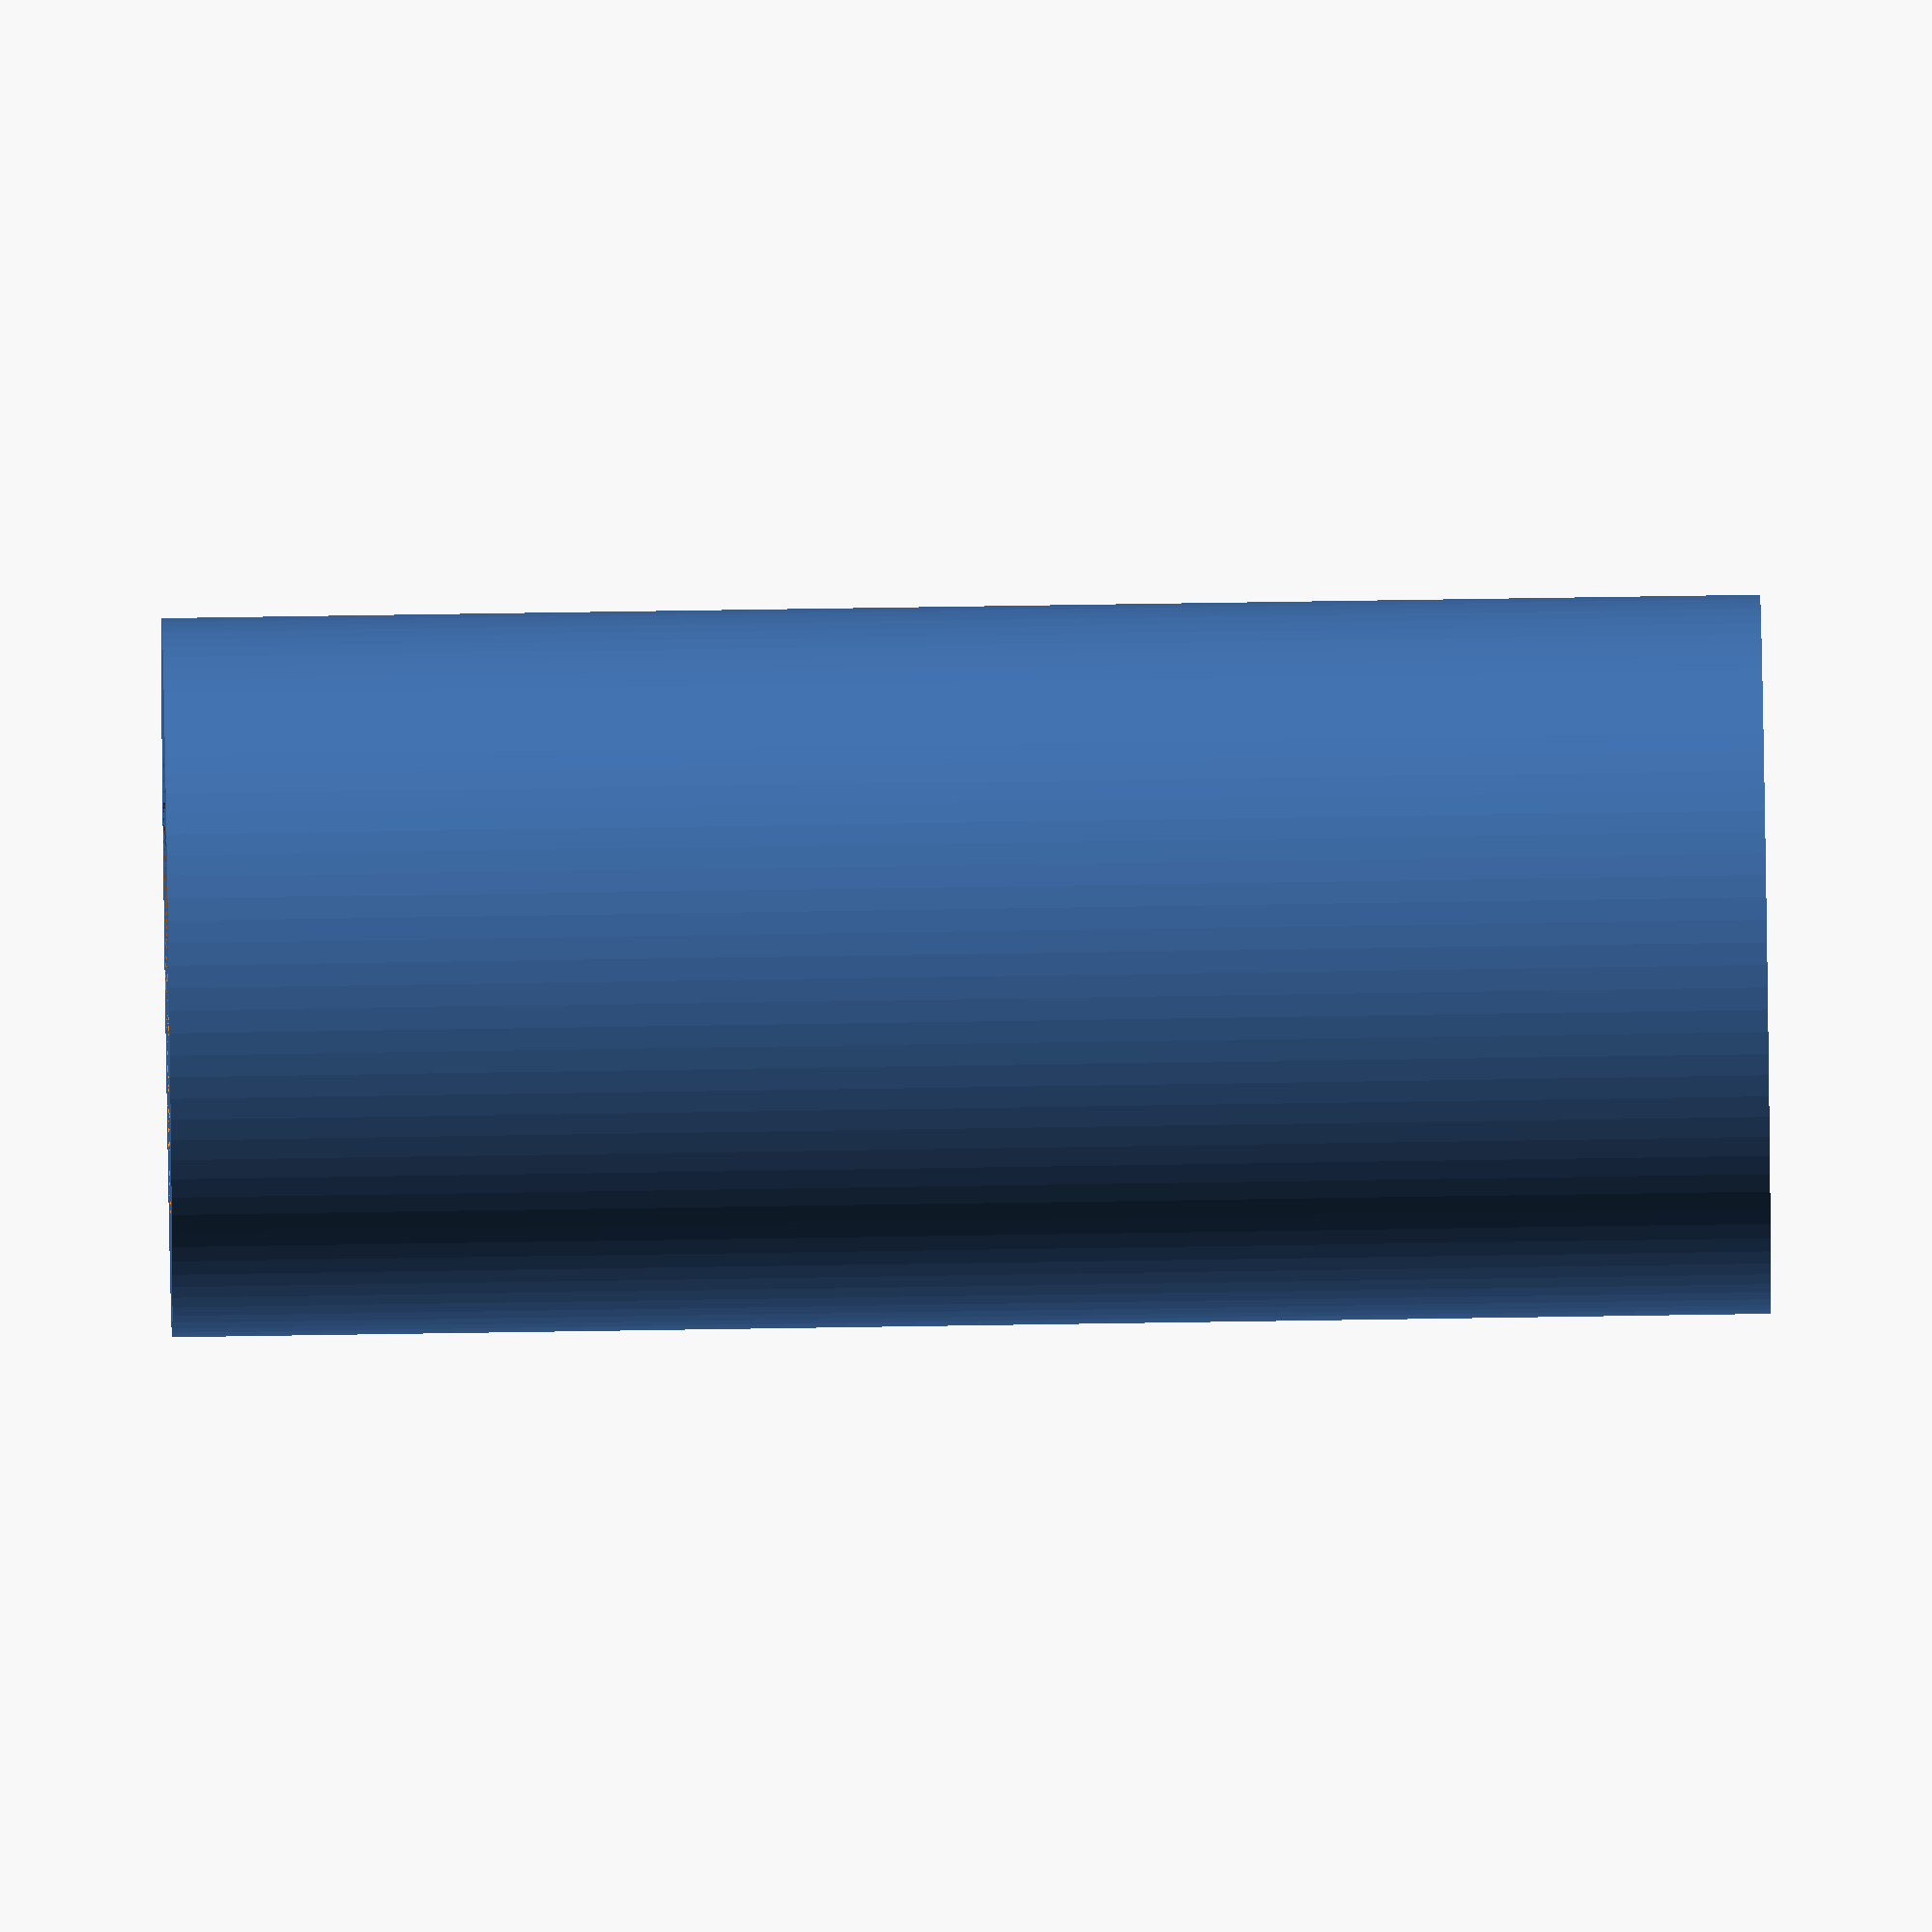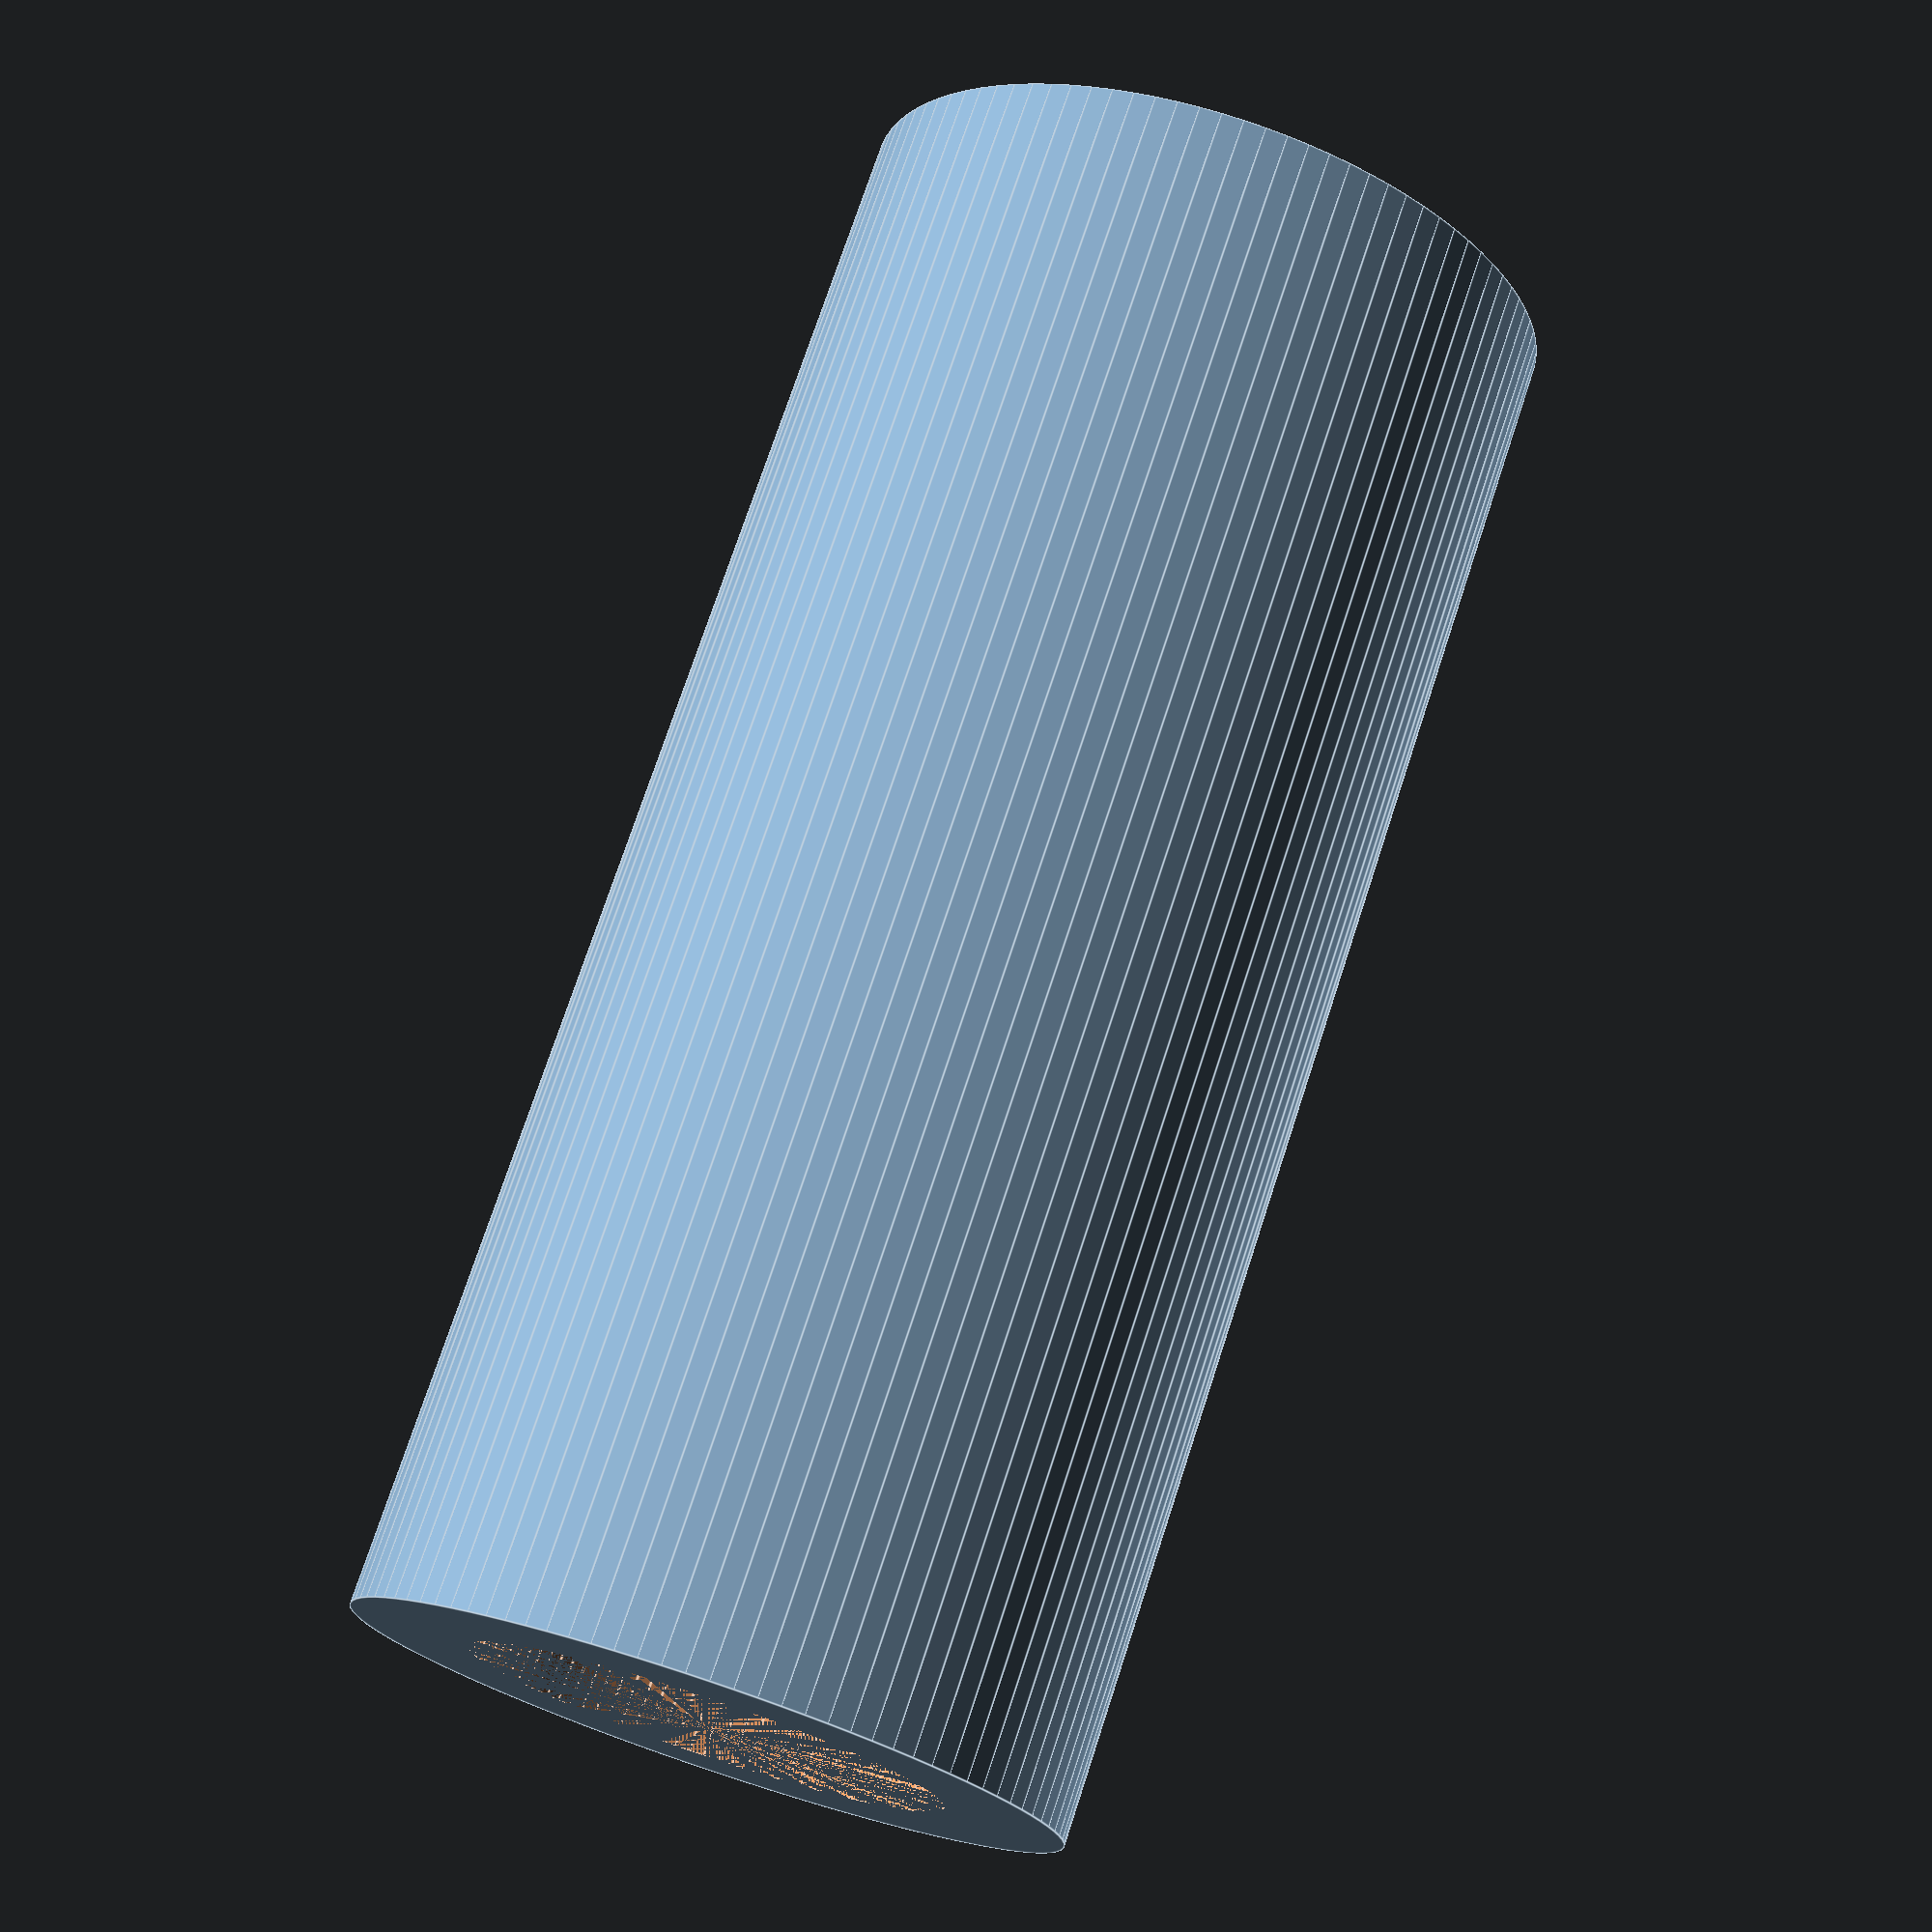
<openscad>
radio_pajita = 5.4/2;
radio_pajita_medio = 4.9/2;
radio_pajita_grosor = 1.5;
altura = 18;


module step(len, mod)
{
	for (i = [0:$children-1])
		translate([ len*(i - ($children-1)/2), 0, 0 ]) children((i+mod) % $children);
}

for (i = [1:1])
{
	translate([0, -50+i*10, 0]) step(12, i)
	{
    cilindro();
    /*cilindro();
    cilindro();
    cilindro();*/
	}
}

module cilindro() {
  difference() {
		cylinder(r=radio_pajita*radio_pajita_grosor, h=altura, $fn=100);
		cono(radio_pajita, radio_pajita_medio, altura);
  }
	//curva();
}

module curva() {
  union() {
    translate([-0.5, 0, 12.8]) {
      rotate([0, 40, 0]) {
        difference() {
      	   cylinder(r=radio_pajita*radio_pajita_grosor, h=altura-5, $fn=100);
      	   cylinder(r=radio_pajita, h=altura-5, $fn=100);
        }
      }
    }
  }
}


module cono(base, medio, altura_cono) {
	translate([0, 0, altura_cono/2]) {
  	cylinder(r=medio, r2=base, h=altura_cono/2, $fn=100);
	}
  cylinder(r=base, r2=medio, h=altura_cono/2, $fn=100);
}

</openscad>
<views>
elev=110.4 azim=65.3 roll=90.9 proj=o view=solid
elev=106.6 azim=183.5 roll=341.9 proj=p view=edges
</views>
